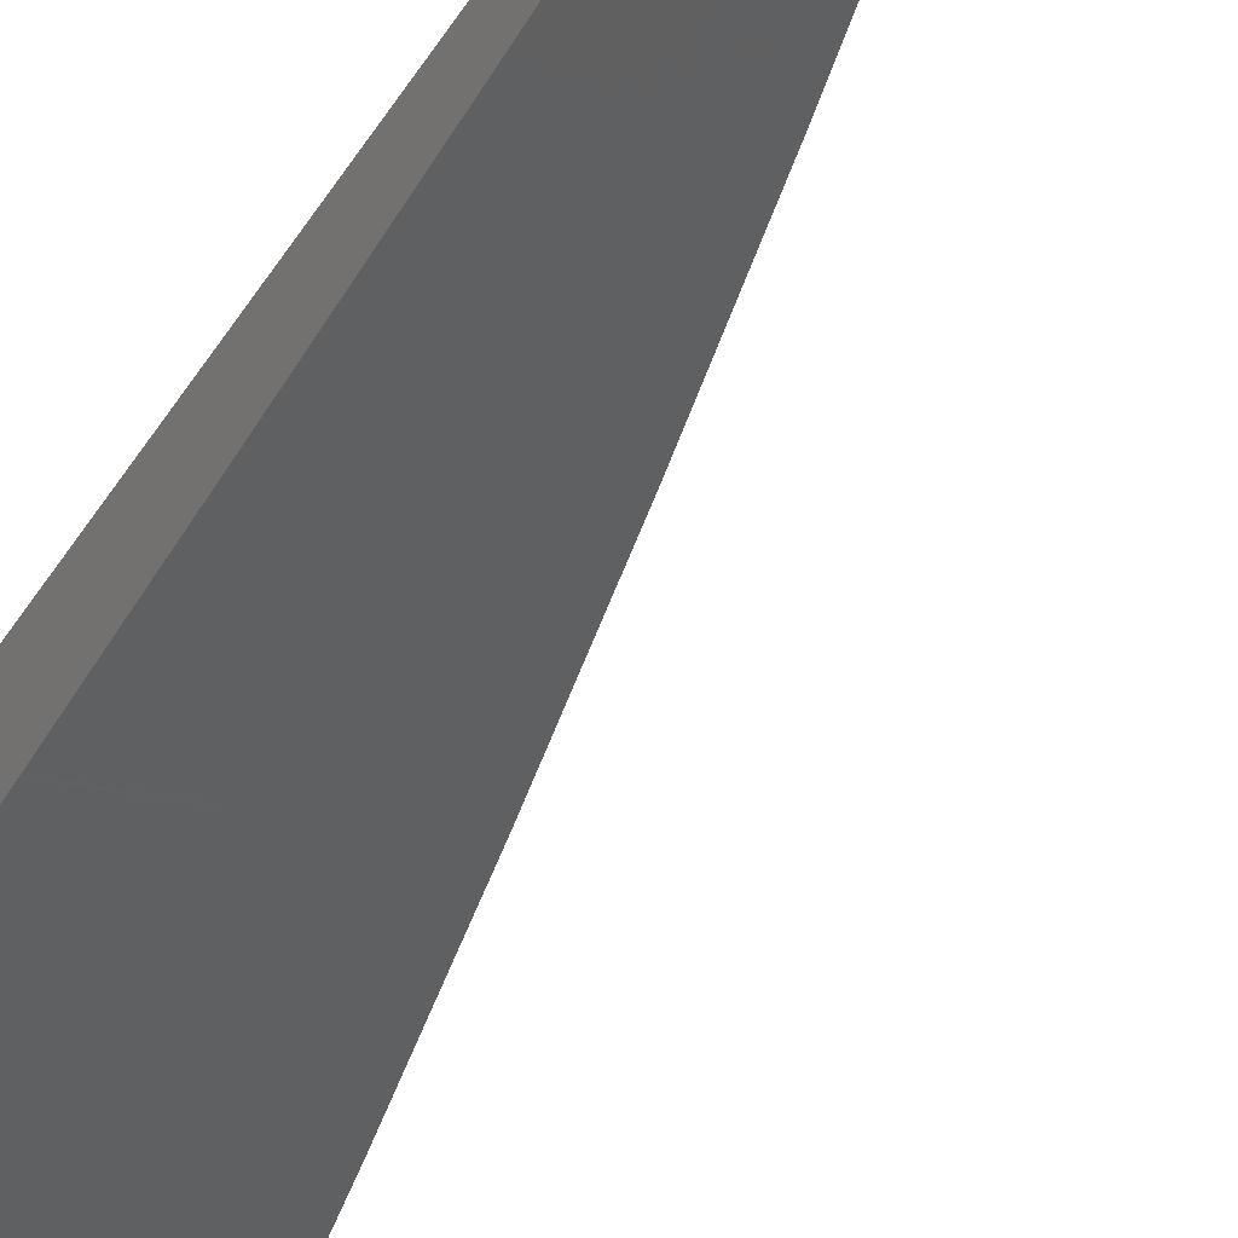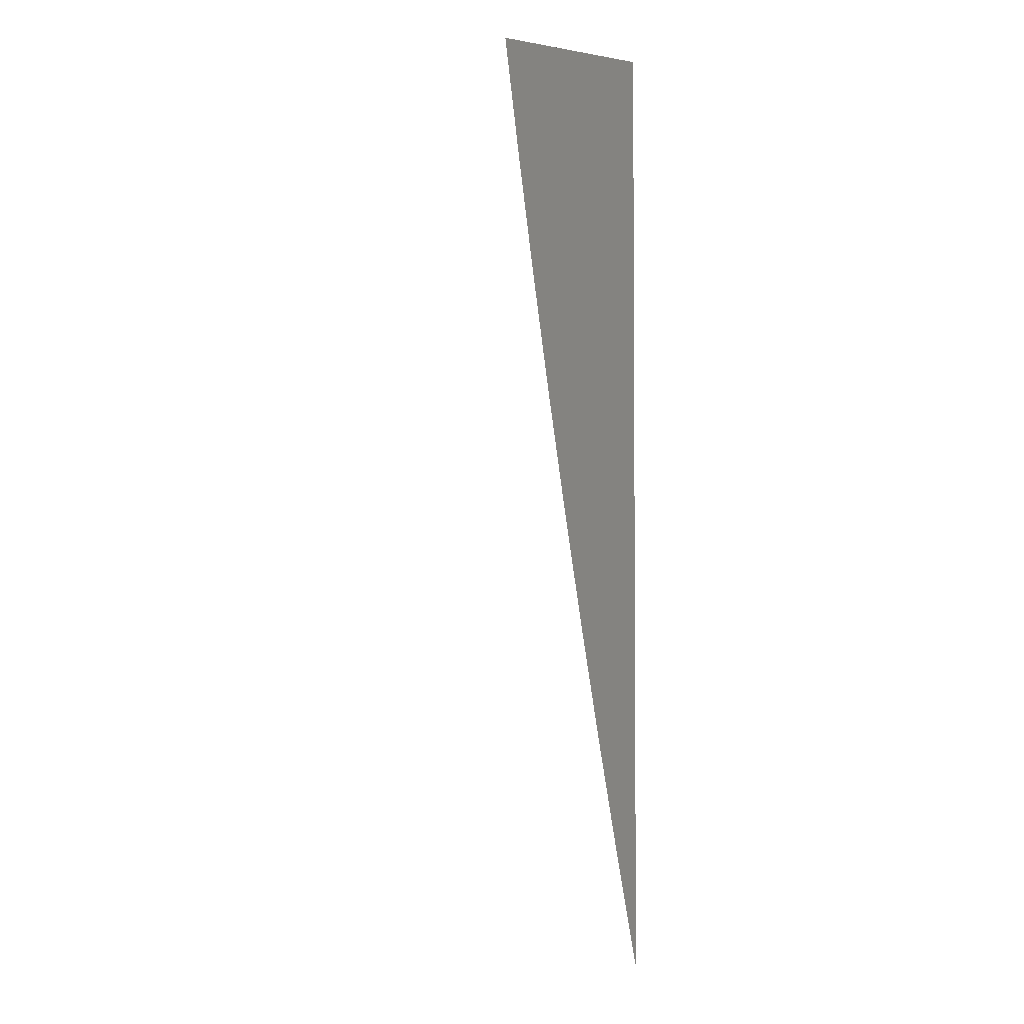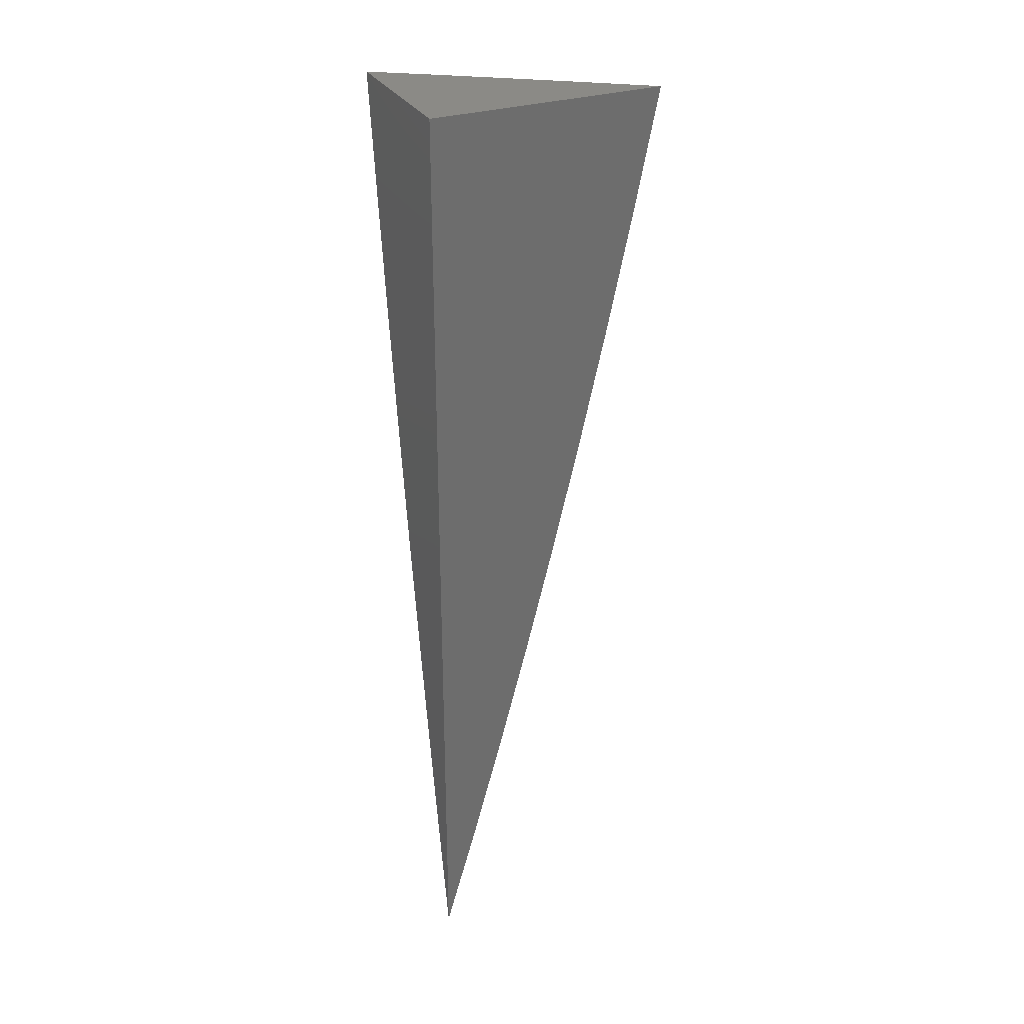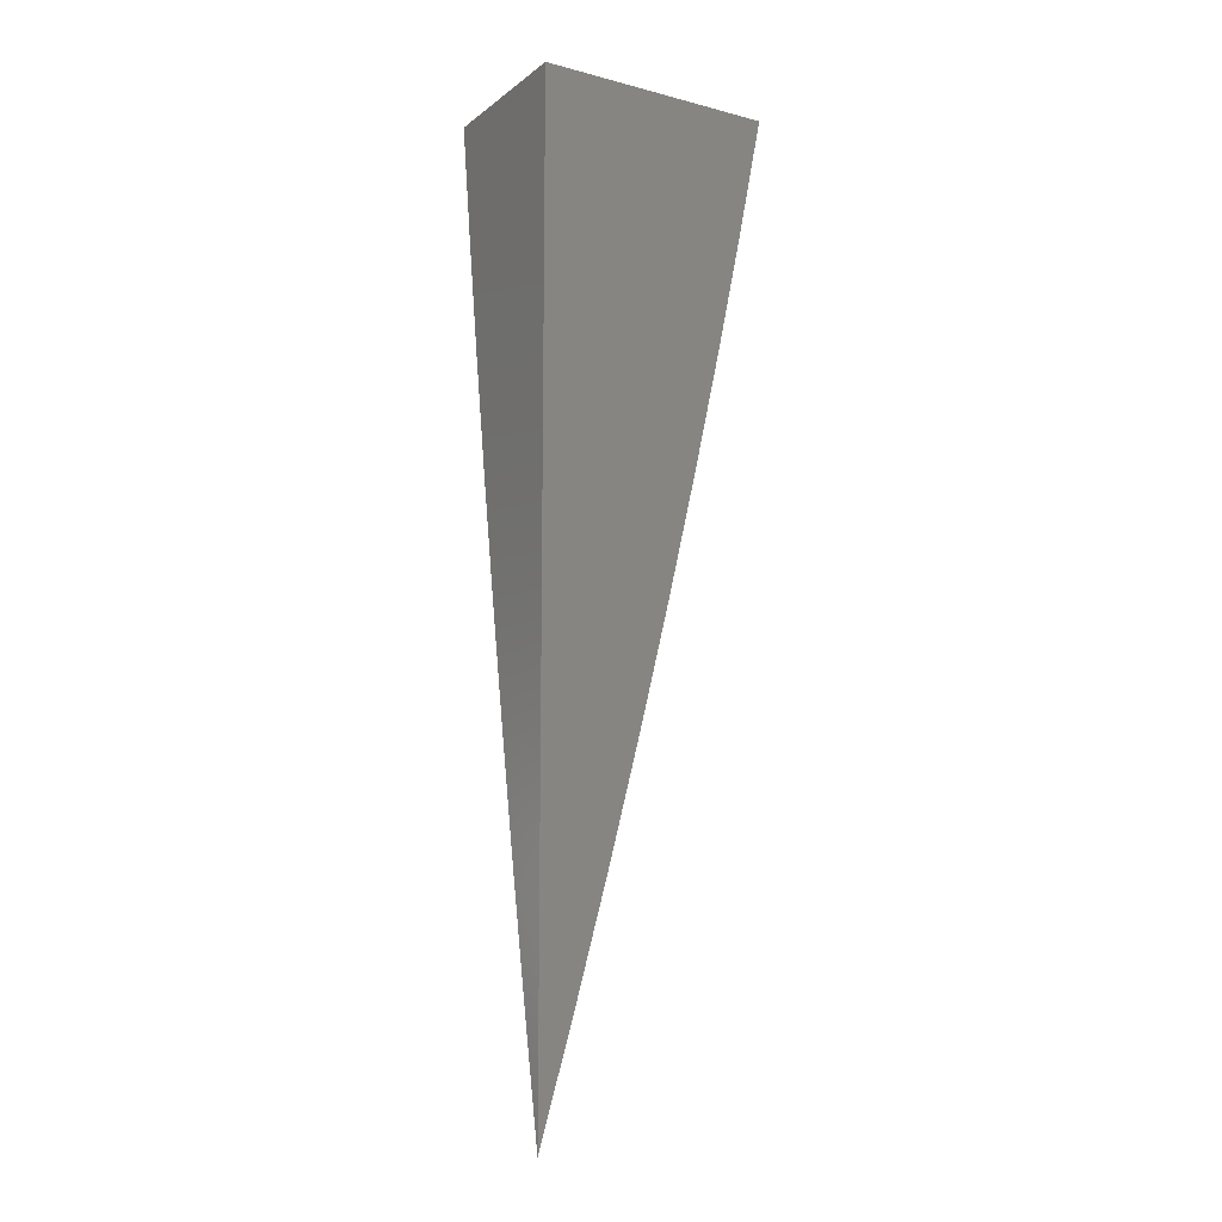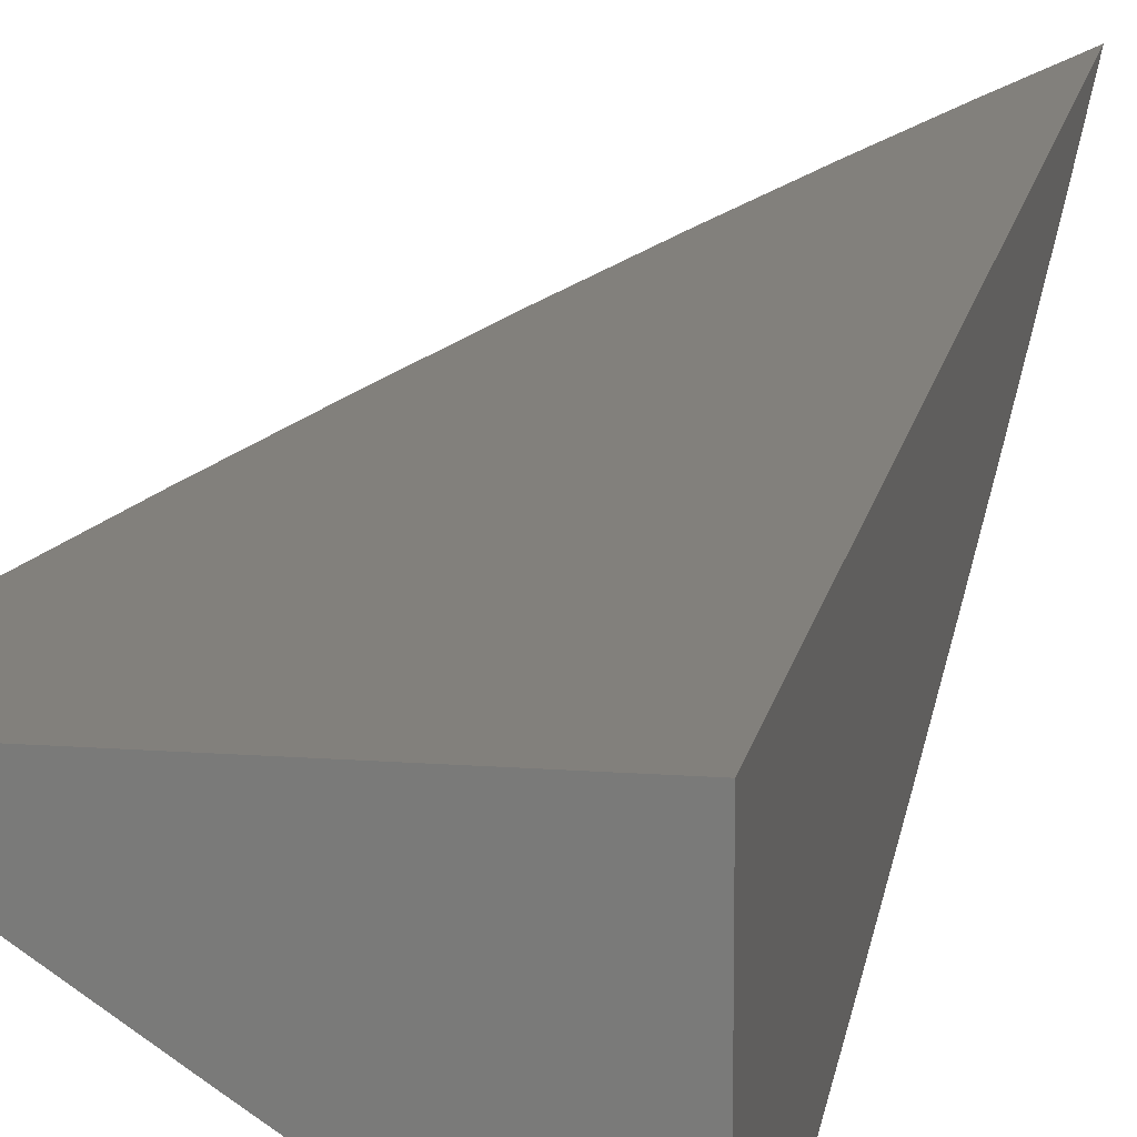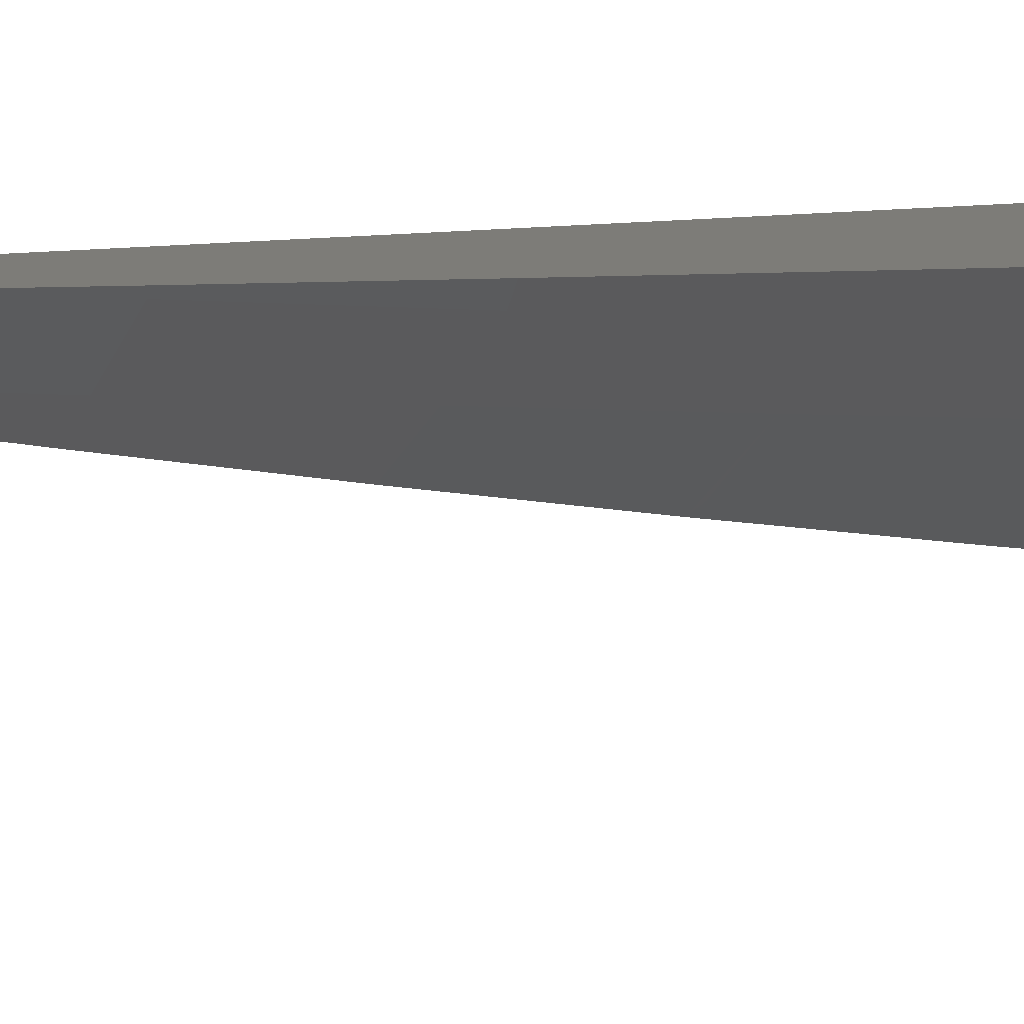
<metadata>
{"format":"stl","ext":"stl","renderer":"f3d","projection":"perspective","resolution":1024,"background":"white","views":[{"elev":-59.6,"azim":146.1,"up":"+Y"},{"elev":-2.6,"azim":58.6,"up":"+Z"},{"elev":30.4,"azim":155.4,"up":"+Z"},{"elev":-12.3,"azim":148.7,"up":"+Z"},{"elev":14.6,"azim":9.5,"up":"+Y"},{"elev":9.5,"azim":-113.1,"up":"+Y"}]}
</metadata>
<code>
# stl→obj: 35 verts, 66 faces
v -5 -11.08 -1
v -5.03 -11.06 -1
v -5 -11.07 -1.061
v -5.023 -11.06 -1.061
v -5 -11.06 -1.123
v -5.015 -11.05 -1.122
v -5 -11.05 -1.184
v -5.006 -11.05 -1.183
v -5.036 -11.03 -1.183
v -5.045 -11.03 -1.122
v -5.075 -11.01 -1.122
v -5.083 -11.02 -1.061
v -5.095 -11 -1.123
v -5.108 -11 -1.062
v -5.091 -11.02 -1
v -5.12 -11 -1
v -5.061 -11.04 -1
v -5.053 -11.04 -1.061
v -5.081 -11 -1.185
v -5.066 -11.01 -1.183
v -5.027 -11.03 -1.244
v -5 -11.04 -1.245
v -5 -11.03 -1.306
v -5.017 -11.02 -1.305
v -5 -11.02 -1.367
v -5.007 -11.02 -1.366
v -5.034 -11 -1.368
v -5.047 -11 -1.305
v -5.057 -11.01 -1.244
v -5.066 -11 -1.246
v -5.051 -11 -1.307
v -5 -11.01 -1.428
v -5.018 -11 -1.428
v -5 -11 -1.489
v -5 -11 -1
f 1 2 3
f 3 2 4
f 3 4 5
f 5 4 6
f 5 6 7
f 7 6 8
f 7 8 9
f 9 8 10
f 9 10 11
f 11 10 12
f 11 12 13
f 13 12 14
f 14 12 15
f 14 15 16
f 2 17 4
f 4 17 18
f 4 18 6
f 6 18 10
f 6 10 8
f 17 15 18
f 18 15 12
f 18 12 10
f 13 19 11
f 11 19 20
f 11 20 9
f 9 20 21
f 9 21 22
f 22 21 23
f 23 21 24
f 23 24 25
f 25 24 26
f 25 26 27
f 27 26 24
f 27 24 28
f 28 24 29
f 28 29 30
f 30 29 20
f 30 20 19
f 30 31 28
f 28 31 27
f 25 27 32
f 32 27 33
f 32 33 34
f 22 7 9
f 29 24 21
f 29 21 20
f 34 33 35
f 35 33 27
f 35 27 31
f 31 30 35
f 35 30 19
f 35 19 13
f 13 14 35
f 35 14 16
f 16 15 35
f 35 15 17
f 35 17 2
f 2 1 35
f 1 3 35
f 35 3 5
f 35 5 7
f 7 22 35
f 35 22 23
f 35 23 25
f 25 32 35
f 35 32 34

</code>
